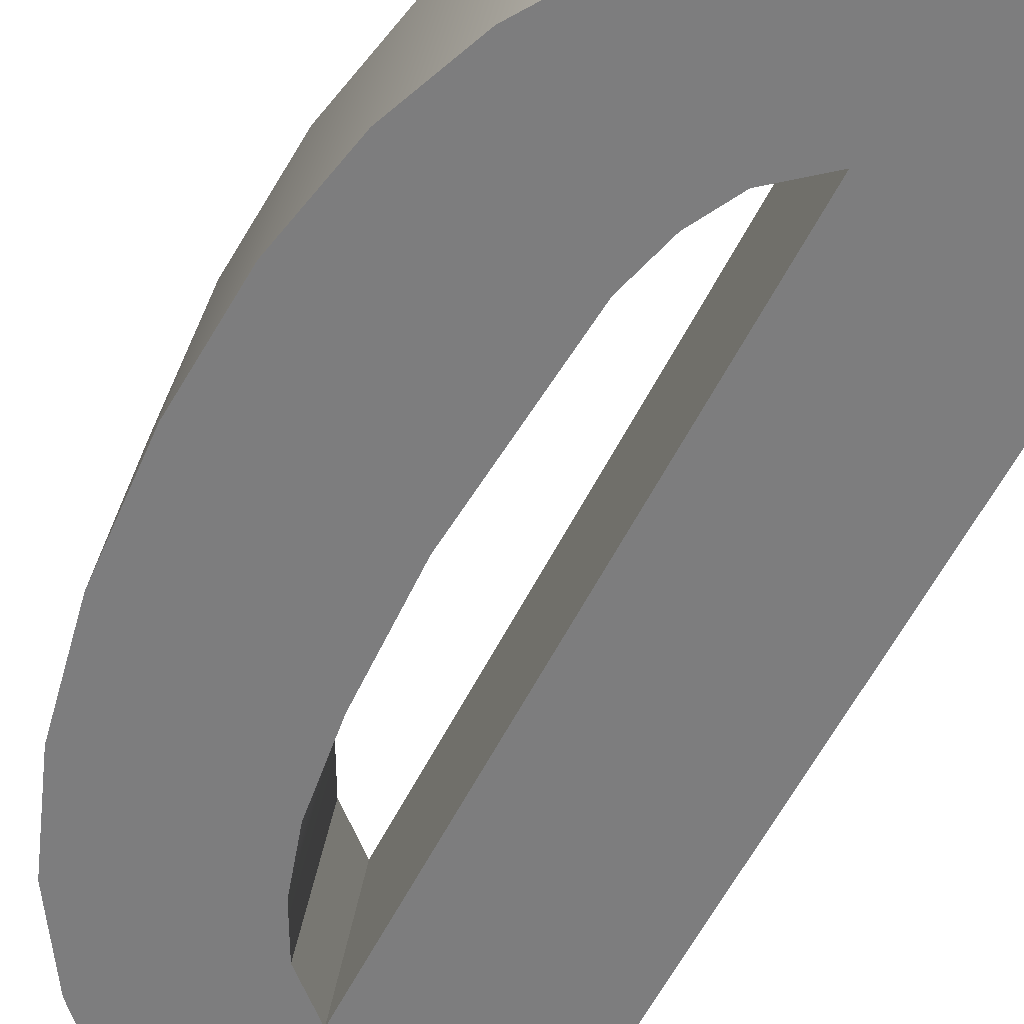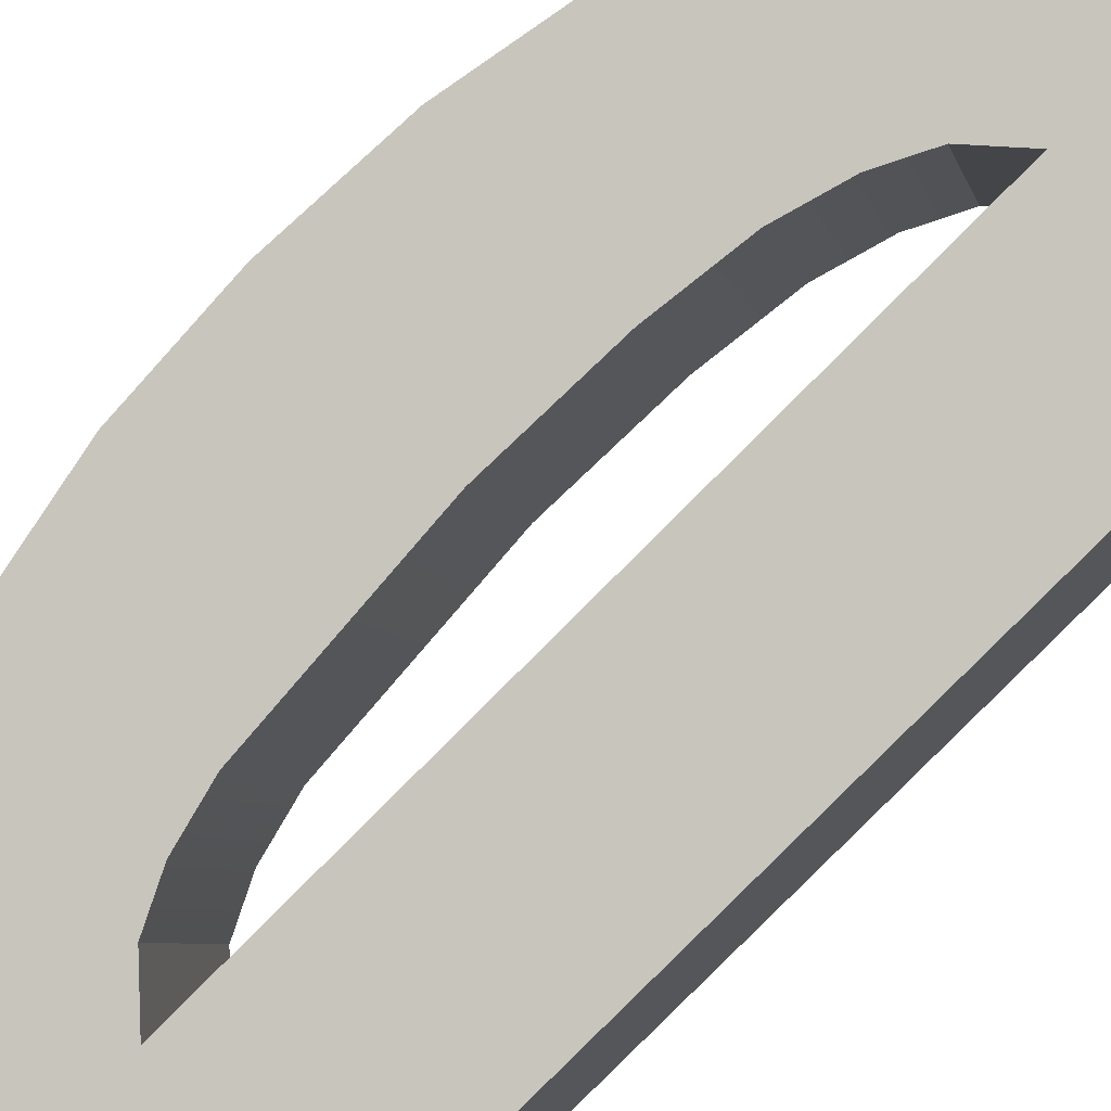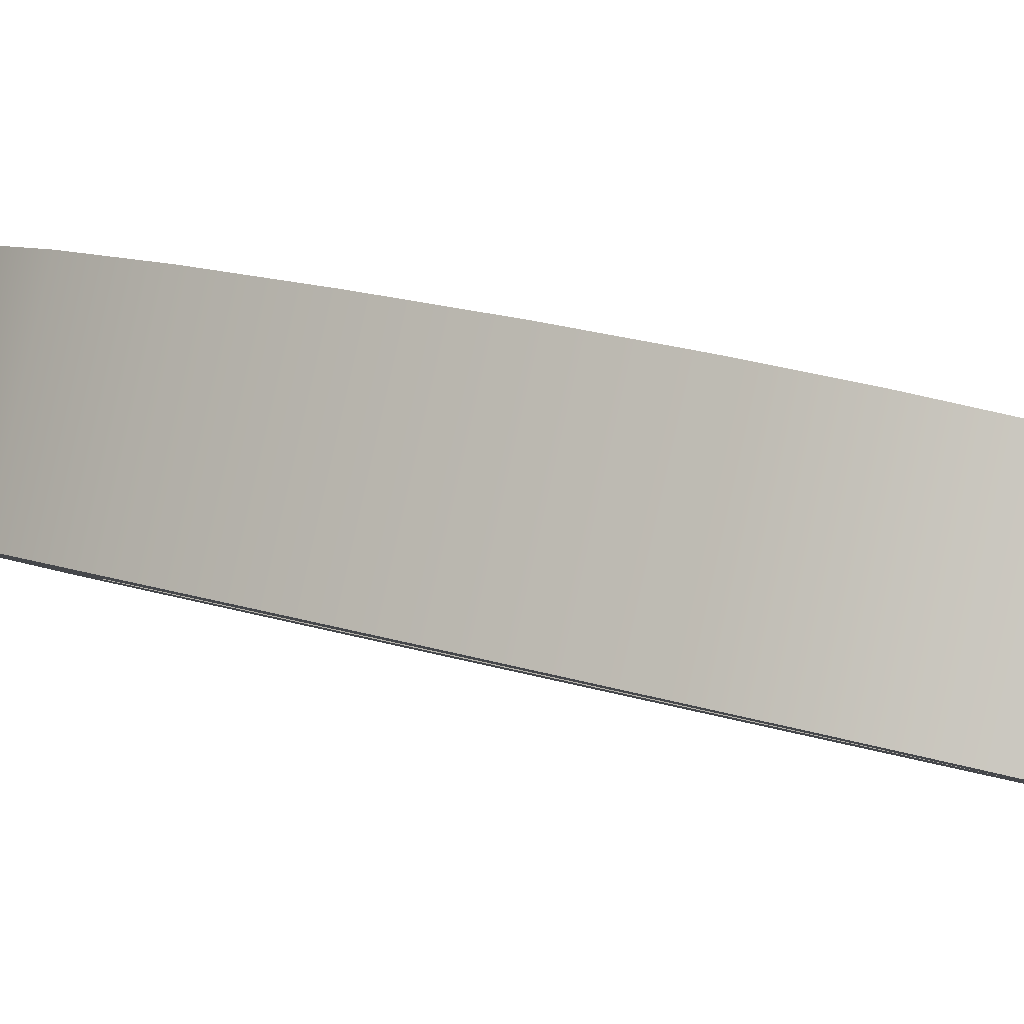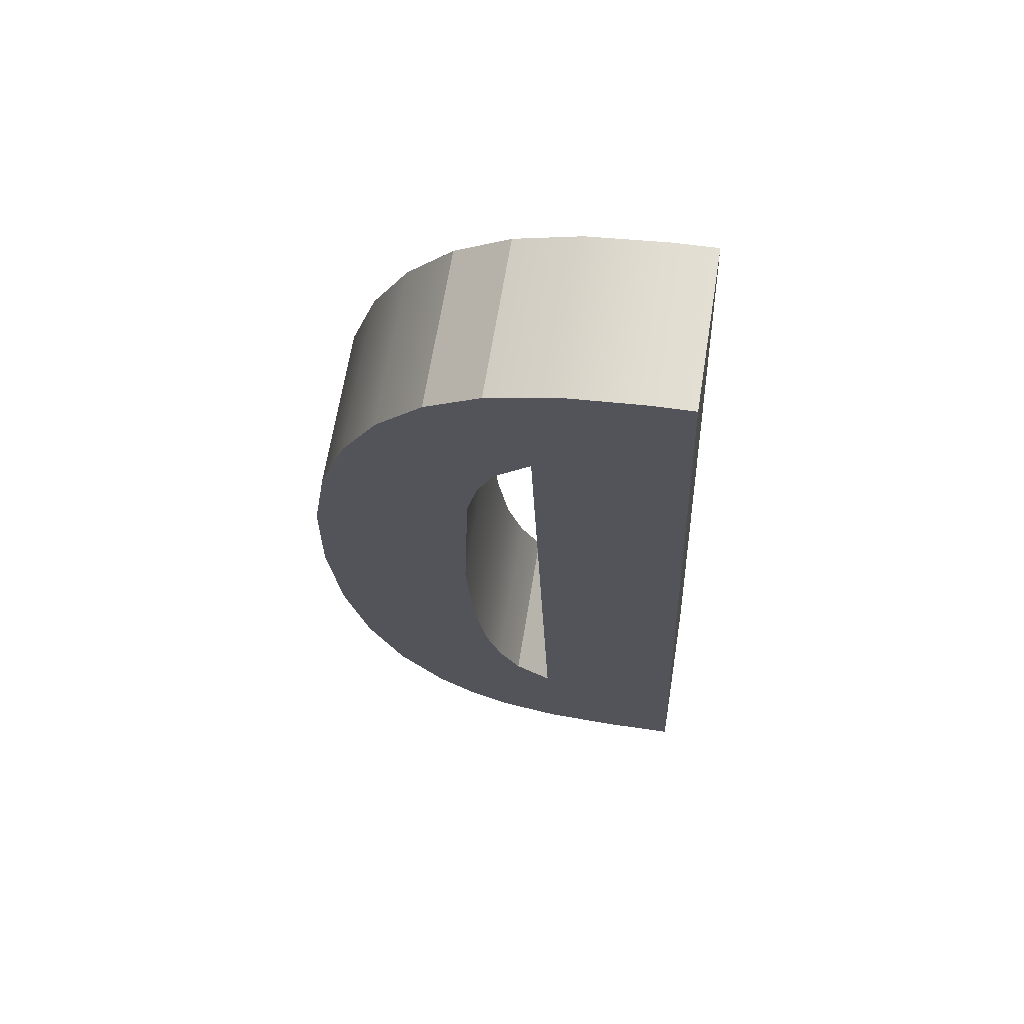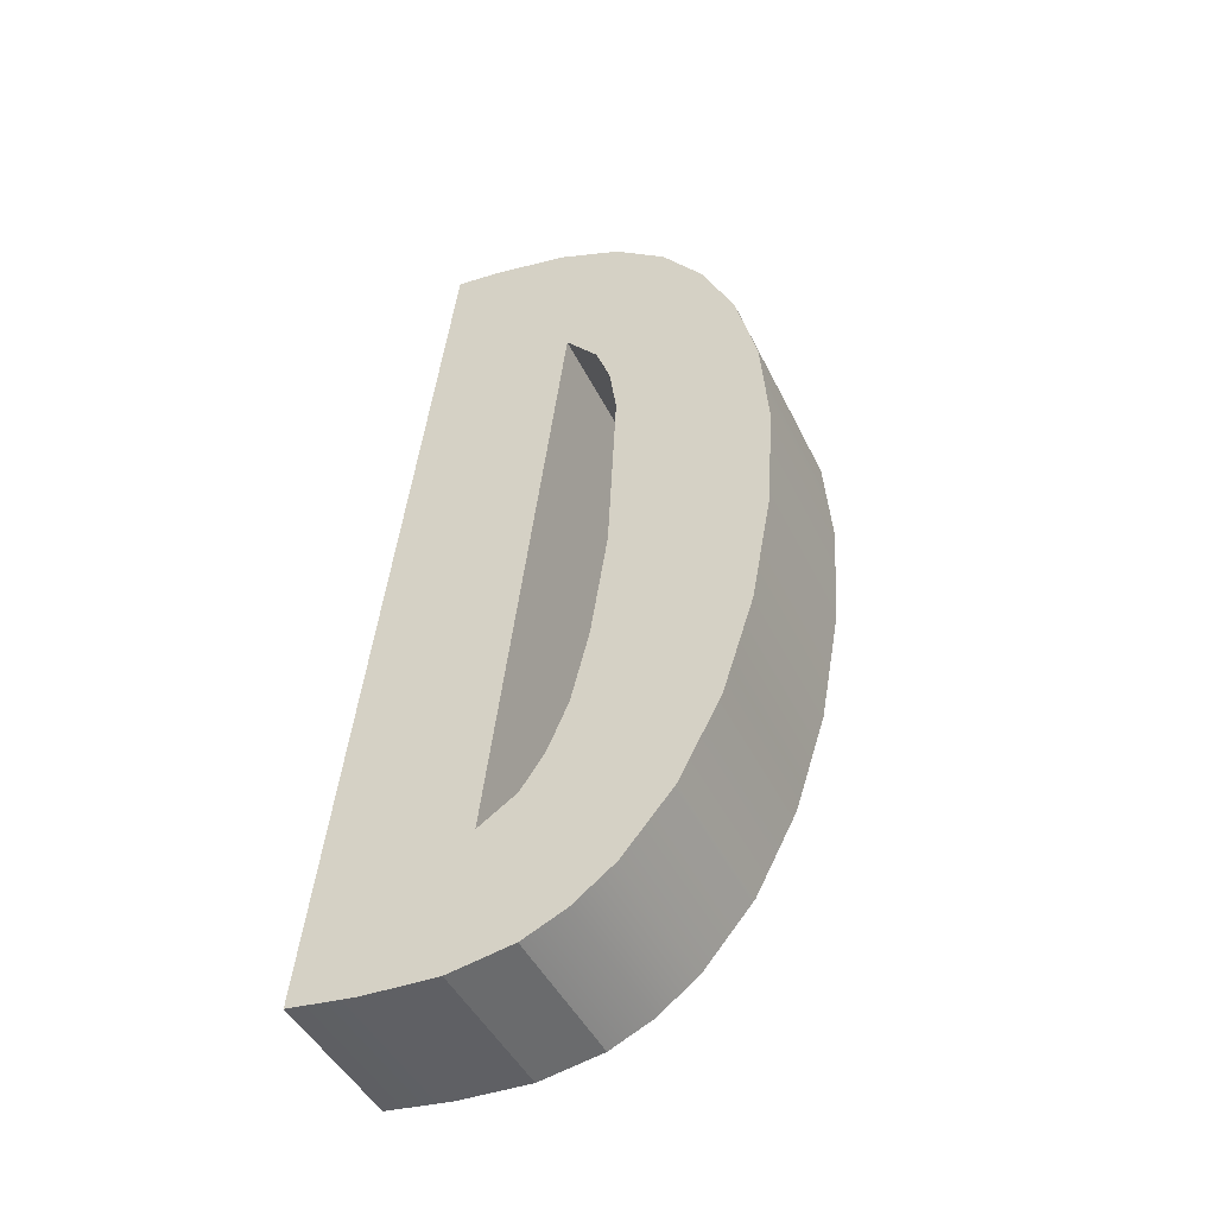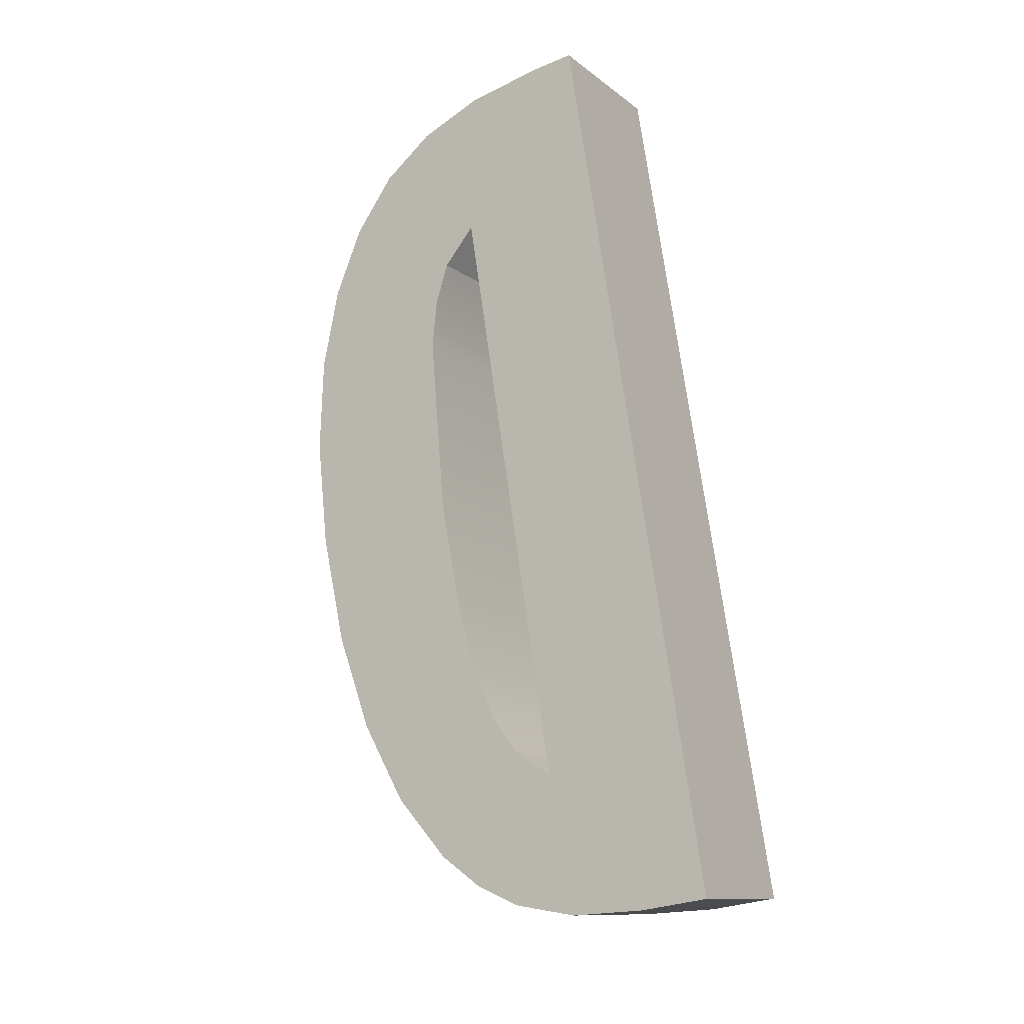
<metadata>
{"format":"obj","ext":"obj","renderer":"f3d","projection":"perspective","resolution":1024,"background":"white","views":[{"elev":-73.5,"azim":152.8,"up":"+Z"},{"elev":74.0,"azim":-132.8,"up":"+Z"},{"elev":-10.9,"azim":122.5,"up":"+Z"},{"elev":51.1,"azim":-170.5,"up":"+Y"},{"elev":-28.5,"azim":25.7,"up":"+Y"},{"elev":-29.0,"azim":-148.3,"up":"+Y"}]}
</metadata>
<code>
o mesh109/mesh109-geometry#mesh109-geometry
v 0.4653 0.3574 0.4009
v 0.4653 0.3505 0.4014
v 0.4653 0.3508 0.4026
v 0.4653 0.3571 0.3996
v 0.4658 0.3508 0.4026
v 0.4656 0.3571 0.3996
v 0.4658 0.3505 0.4014
v 0.4656 0.3574 0.4009
v 0.4664 0.3508 0.4026
v 0.4662 0.3574 0.4009
v 0.4662 0.3571 0.3997
v 0.4664 0.3505 0.4014
v 0.4669 0.351 0.4026
v 0.4664 0.3563 0.4012
v 0.4667 0.3569 0.3997
v 0.4664 0.356 0.3999
v 0.4669 0.3507 0.4014
v 0.4664 0.3519 0.4023
v 0.4667 0.3573 0.4009
v 0.4664 0.3515 0.4011
v 0.4672 0.3512 0.4025
v 0.4667 0.3521 0.4023
v 0.4667 0.3561 0.4012
v 0.4671 0.3567 0.3998
v 0.4667 0.3558 0.4
v 0.4667 0.3518 0.4011
v 0.4672 0.3508 0.4013
v 0.4669 0.3528 0.4021
v 0.4668 0.3524 0.4022
v 0.4668 0.3558 0.4013
v 0.4671 0.357 0.401
v 0.4668 0.3555 0.4001
v 0.4668 0.3521 0.401
v 0.4669 0.3524 0.4009
v 0.4675 0.3511 0.4013
v 0.467 0.3533 0.402
v 0.4675 0.3567 0.4011
v 0.4669 0.3551 0.4002
v 0.467 0.353 0.4008
v 0.4675 0.3514 0.4025
v 0.4675 0.3563 0.3999
v 0.467 0.3541 0.4017
v 0.4669 0.3555 0.4014
v 0.467 0.3538 0.4005
v 0.4678 0.3516 0.4011
v 0.4678 0.3562 0.4012
v 0.4678 0.3519 0.4023
v 0.4678 0.3559 0.4
v 0.468 0.3522 0.401
v 0.468 0.3556 0.4013
v 0.468 0.3526 0.4022
v 0.468 0.3553 0.4001
v 0.4682 0.353 0.4008
v 0.4682 0.3549 0.4015
v 0.4682 0.3533 0.402
v 0.4682 0.3546 0.4003
v 0.4682 0.3538 0.4005
v 0.4682 0.3541 0.4017
f 1 2 3
f 2 1 4
f 3 2 1
f 4 1 2
f 2 5 3
f 3 5 2
f 5 1 3
f 3 1 5
f 1 6 4
f 4 6 1
f 6 2 4
f 4 2 6
f 5 2 7
f 7 2 5
f 1 5 8
f 8 5 1
f 6 1 8
f 8 1 6
f 2 6 7
f 7 6 2
f 7 9 5
f 5 9 7
f 8 5 10
f 10 5 8
f 8 11 6
f 6 11 8
f 7 6 11
f 11 6 7
f 9 7 12
f 12 7 9
f 10 5 9
f 9 5 10
f 11 8 10
f 10 8 11
f 7 11 12
f 12 11 7
f 12 13 9
f 9 13 12
f 10 9 14
f 14 9 10
f 10 15 11
f 11 15 10
f 12 11 16
f 16 11 12
f 13 12 17
f 17 12 13
f 13 18 9
f 9 18 13
f 14 9 18
f 18 9 14
f 10 14 19
f 19 14 10
f 15 10 19
f 19 10 15
f 16 11 15
f 15 11 16
f 20 12 16
f 16 12 20
f 12 20 17
f 17 20 12
f 17 21 13
f 13 21 17
f 18 13 22
f 22 13 18
f 18 16 14
f 14 16 18
f 19 14 23
f 23 14 19
f 19 24 15
f 15 24 19
f 16 15 25
f 25 15 16
f 16 18 20
f 20 18 16
f 17 20 26
f 26 20 17
f 21 17 27
f 27 17 21
f 28 13 21
f 21 13 28
f 22 13 29
f 29 13 22
f 22 20 18
f 18 20 22
f 25 14 16
f 16 14 25
f 14 25 23
f 23 25 14
f 19 23 30
f 30 23 19
f 24 19 31
f 31 19 24
f 32 15 24
f 24 15 32
f 25 15 32
f 32 15 25
f 20 22 26
f 26 22 20
f 17 26 33
f 33 26 17
f 17 34 27
f 27 34 17
f 35 21 27
f 27 21 35
f 29 13 28
f 28 13 29
f 28 21 36
f 36 21 28
f 29 26 22
f 22 26 29
f 32 23 25
f 25 23 32
f 23 32 30
f 30 32 23
f 19 30 31
f 31 30 19
f 37 24 31
f 31 24 37
f 32 24 38
f 38 24 32
f 26 29 33
f 33 29 26
f 17 33 34
f 34 33 17
f 27 34 39
f 39 34 27
f 21 35 40
f 40 35 21
f 27 41 35
f 35 41 27
f 28 33 29
f 29 33 28
f 36 21 42
f 42 21 36
f 36 34 28
f 28 34 36
f 38 30 32
f 32 30 38
f 31 30 43
f 43 30 31
f 24 37 41
f 41 37 24
f 31 21 37
f 37 21 31
f 38 24 44
f 44 24 38
f 33 28 34
f 34 28 33
f 34 36 39
f 39 36 34
f 27 39 44
f 44 39 27
f 45 40 35
f 35 40 45
f 37 21 40
f 40 21 37
f 27 24 41
f 41 24 27
f 35 41 45
f 45 41 35
f 42 21 31
f 31 21 42
f 42 39 36
f 36 39 42
f 30 38 43
f 43 38 30
f 31 43 42
f 42 43 31
f 46 41 37
f 37 41 46
f 27 44 24
f 24 44 27
f 44 43 38
f 38 43 44
f 39 42 44
f 44 42 39
f 40 45 47
f 47 45 40
f 37 40 47
f 47 40 37
f 45 41 48
f 48 41 45
f 43 44 42
f 42 44 43
f 41 46 48
f 48 46 41
f 37 47 46
f 46 47 37
f 49 47 45
f 45 47 49
f 45 48 49
f 49 48 45
f 50 48 46
f 46 48 50
f 46 47 51
f 51 47 46
f 47 49 51
f 51 49 47
f 49 48 52
f 52 48 49
f 48 50 52
f 52 50 48
f 46 51 50
f 50 51 46
f 53 51 49
f 49 51 53
f 49 52 53
f 53 52 49
f 54 52 50
f 50 52 54
f 50 51 55
f 55 51 50
f 51 53 55
f 55 53 51
f 53 52 56
f 56 52 53
f 52 54 56
f 56 54 52
f 50 55 54
f 54 55 50
f 57 55 53
f 53 55 57
f 53 56 57
f 57 56 53
f 58 56 54
f 54 56 58
f 54 55 58
f 58 55 54
f 55 57 58
f 58 57 55
f 56 58 57
f 57 58 56

</code>
